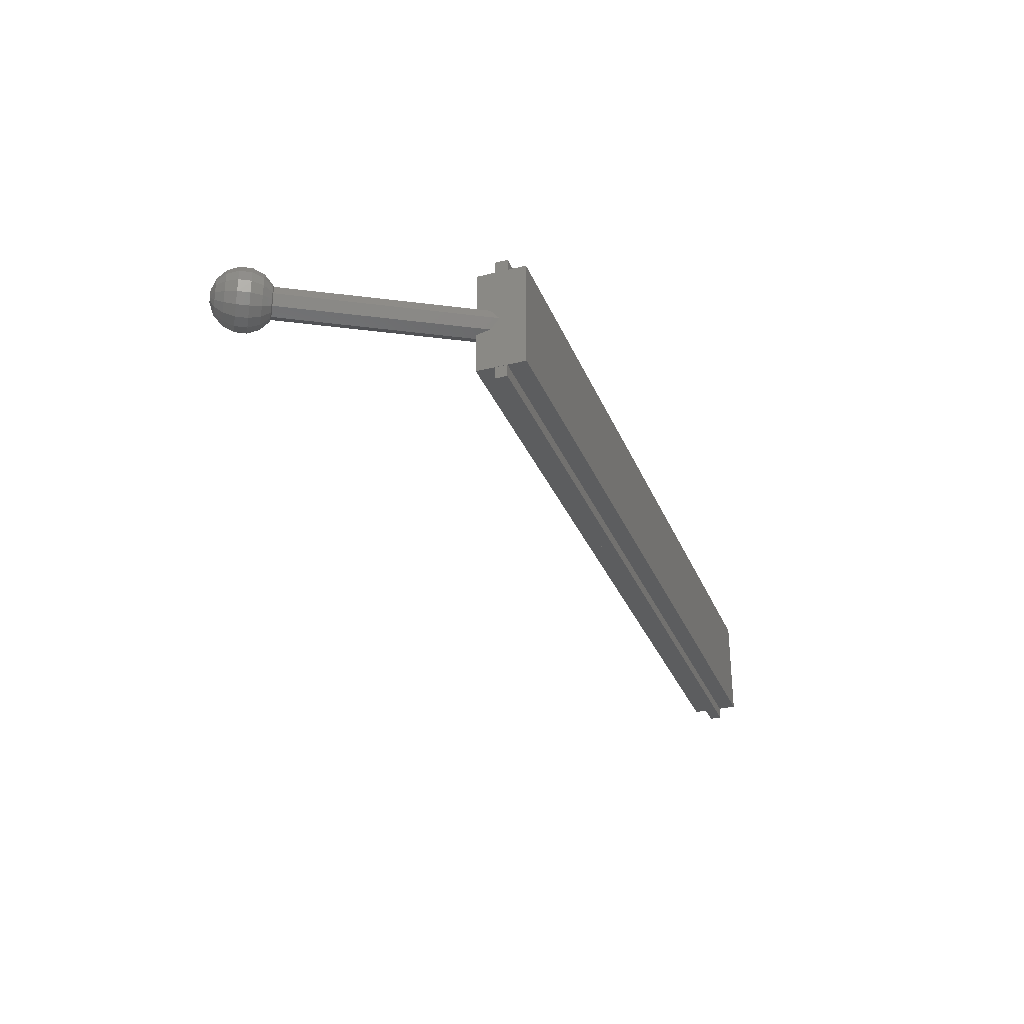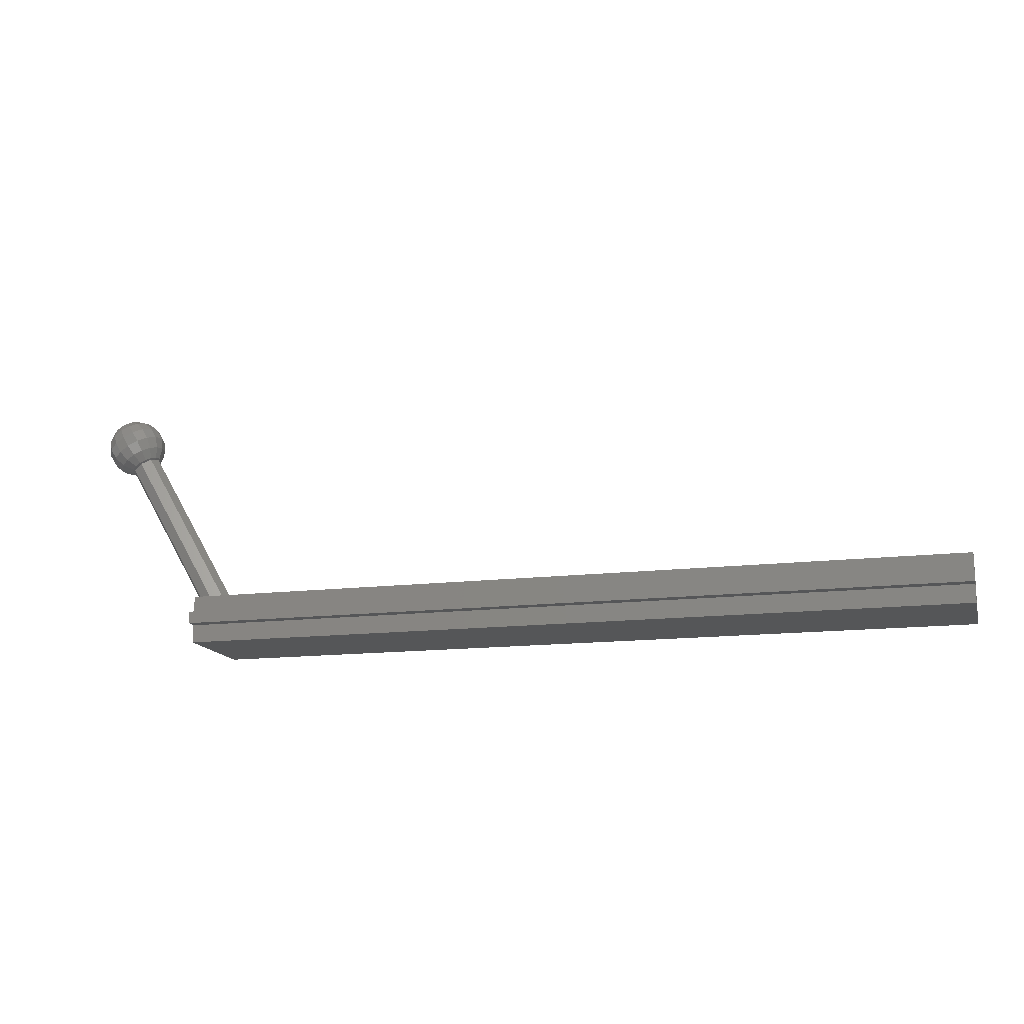
<metadata>
{"format":"stl","ext":"stl","renderer":"f3d","projection":"perspective","resolution":1024,"background":"white","views":[{"elev":-30.7,"azim":-70.3,"up":"+Z"},{"elev":-14.6,"azim":14.9,"up":"+Y"}]}
</metadata>
<code>
# stl→obj: 398 verts, 792 faces
v 128.1 0 -7.5
v 128 3 -7.5
v 128.1 8 -7.5
v -3 3 -7.5
v -3.05 0 -7.5
v -3 5 -7.5
v 128 5 -7.5
v -3.05 8 -7.5
v 5.192 2.419 -5.5
v 4.808 2.419 8.3
v 5.192 2.419 8.3
v 4.808 2.419 -5.5
v 2.904 6 -5.5
v 2.904 6 8.3
v 2.096 6 8.3
v 2.096 6 -5.5
v 1.95 5.725 -4.7
v 1.95 5.725 -5.5
v 1.95 5.725 8.3
v 1.95 2.861e-06 8.3
v 123 2.861e-06 7.5
v 123 2.861e-06 8.3
v 1.95 2.861e-06 -4.7
v 123 2.861e-06 -5.5
v 1.95 2.861e-06 -5.5
v 10.19 2.419 -5.5
v 9.808 2.419 8.3
v 10.19 2.419 8.3
v 9.808 2.419 -5.5
v 7.904 6 -5.5
v 7.904 6 8.3
v 7.096 6 8.3
v 7.096 6 -5.5
v 15.19 2.419 -5.5
v 14.81 2.419 8.3
v 15.19 2.419 8.3
v 14.81 2.419 -5.5
v 12.9 6 -5.5
v 12.9 6 8.3
v 12.1 6 8.3
v 12.1 6 -5.5
v 20.19 2.419 -5.5
v 19.81 2.419 8.3
v 20.19 2.419 8.3
v 19.81 2.419 -5.5
v 17.9 6 -5.5
v 17.9 6 8.3
v 17.1 6 8.3
v 17.1 6 -5.5
v 25.19 2.419 -5.5
v 24.81 2.419 8.3
v 25.19 2.419 8.3
v 24.81 2.419 -5.5
v 22.9 6 -5.5
v 22.9 6 8.3
v 22.1 6 8.3
v 22.1 6 -5.5
v 30.19 2.419 -5.5
v 29.81 2.419 8.3
v 30.19 2.419 8.3
v 29.81 2.419 -5.5
v 27.9 6 -5.5
v 27.9 6 8.3
v 27.1 6 8.3
v 27.1 6 -5.5
v 35.19 2.419 -5.5
v 34.81 2.419 8.3
v 35.19 2.419 8.3
v 34.81 2.419 -5.5
v 32.9 6 -5.5
v 32.9 6 8.3
v 32.1 6 8.3
v 32.1 6 -5.5
v 40.19 2.419 -5.5
v 39.81 2.419 8.3
v 40.19 2.419 8.3
v 39.81 2.419 -5.5
v 37.9 6 -5.5
v 37.9 6 8.3
v 37.1 6 8.3
v 37.1 6 -5.5
v 45.19 2.419 -5.5
v 44.81 2.419 8.3
v 45.19 2.419 8.3
v 44.81 2.419 -5.5
v 42.9 6 -5.5
v 42.9 6 8.3
v 42.1 6 8.3
v 42.1 6 -5.5
v 50.19 2.419 -5.5
v 49.81 2.419 8.3
v 50.19 2.419 8.3
v 49.81 2.419 -5.5
v 47.9 6 -5.5
v 47.9 6 8.3
v 47.1 6 8.3
v 47.1 6 -5.5
v 55.19 2.419 -5.5
v 54.81 2.419 8.3
v 55.19 2.419 8.3
v 54.81 2.419 -5.5
v 52.9 6 -5.5
v 52.9 6 8.3
v 52.1 6 8.3
v 52.1 6 -5.5
v 60.19 2.419 -5.5
v 59.81 2.419 8.3
v 60.19 2.419 8.3
v 59.81 2.419 -5.5
v 57.9 6 -5.5
v 57.9 6 8.3
v 57.1 6 8.3
v 57.1 6 -5.5
v 65.19 2.419 -5.5
v 64.81 2.419 8.3
v 65.19 2.419 8.3
v 64.81 2.419 -5.5
v 62.9 6 -5.5
v 62.9 6 8.3
v 62.1 6 8.3
v 62.1 6 -5.5
v 70.19 2.419 -5.5
v 69.81 2.419 8.3
v 70.19 2.419 8.3
v 69.81 2.419 -5.5
v 67.9 6 -5.5
v 67.9 6 8.3
v 67.1 6 8.3
v 67.1 6 -5.5
v 75.19 2.419 -5.5
v 74.81 2.419 8.3
v 75.19 2.419 8.3
v 74.81 2.419 -5.5
v 72.9 6 -5.5
v 72.9 6 8.3
v 72.1 6 8.3
v 72.1 6 -5.5
v 80.19 2.419 -5.5
v 79.81 2.419 8.3
v 80.19 2.419 8.3
v 79.81 2.419 -5.5
v 77.9 6 -5.5
v 77.9 6 8.3
v 77.1 6 8.3
v 77.1 6 -5.5
v 85.19 2.419 -5.5
v 84.81 2.419 8.3
v 85.19 2.419 8.3
v 84.81 2.419 -5.5
v 82.9 6 -5.5
v 82.9 6 8.3
v 82.1 6 8.3
v 82.1 6 -5.5
v 90.19 2.419 -5.5
v 89.81 2.419 8.3
v 90.19 2.419 8.3
v 89.81 2.419 -5.5
v 87.9 6 -5.5
v 87.9 6 8.3
v 87.1 6 8.3
v 87.1 6 -5.5
v 95.19 2.419 -5.5
v 94.81 2.419 8.3
v 95.19 2.419 8.3
v 94.81 2.419 -5.5
v 92.9 6 -5.5
v 92.9 6 8.3
v 92.1 6 8.3
v 92.1 6 -5.5
v 100.2 2.419 -5.5
v 99.81 2.419 8.3
v 100.2 2.419 8.3
v 99.81 2.419 -5.5
v 97.9 6 -5.5
v 97.9 6 8.3
v 97.1 6 8.3
v 97.1 6 -5.5
v 105.2 2.419 -5.5
v 104.8 2.419 8.3
v 105.2 2.419 8.3
v 104.8 2.419 -5.5
v 102.9 6 -5.5
v 102.9 6 8.3
v 102.1 6 8.3
v 102.1 6 -5.5
v 110.2 2.419 -5.5
v 109.8 2.419 8.3
v 110.2 2.419 8.3
v 109.8 2.419 -5.5
v 107.9 6 -5.5
v 107.9 6 8.3
v 107.1 6 8.3
v 107.1 6 -5.5
v 115.2 2.419 -5.5
v 114.8 2.419 8.3
v 115.2 2.419 8.3
v 114.8 2.419 -5.5
v 112.9 6 -5.5
v 112.9 6 8.3
v 112.1 6 8.3
v 112.1 6 -5.5
v 120.2 2.419 -5.5
v 119.8 2.419 8.3
v 120.2 2.419 8.3
v 119.8 2.419 -5.5
v 117.9 6 -5.5
v 117.9 6 8.3
v 117.1 6 8.3
v 117.1 6 -5.5
v 122.9 6 8.3
v 123 5.725 7.5
v 122.9 6 -5.5
v 123 5.725 8.3
v 123 5.725 -5.5
v 122.1 6 8.3
v 122.1 6 -5.5
v -3.05 0 10.3
v 1.95 0 8.3
v 128.1 0 10.3
v 1.95 0 -4.7
v 1.95 0 -5.5
v 123 0 -5.5
v 123 0 8.3
v 123 0 7.5
v 123 8 -5.5
v 1.95 8 -5.5
v 1.95 8 8.3
v -0.2682 8 3.168
v -2.309 8 3.9
v 0.5774 8 1.4
v 1.95 8 -4.7
v -0.2682 8 -0.3678
v 128.1 8 10.3
v 123 8 8.3
v -3.05 8 10.3
v 123 8 7.5
v -3.05 8 3.634
v -2.309 8 -1.1
v -3.05 8 -0.8343
v -3.05 5.747 -0.3678
v -3.05 4.283 1.4
v -3.05 5.747 3.168
v 128 5 10.3
v -3 5 10.3
v -3 3 10.3
v 128 3 10.3
v 128 3 12.3
v 128 5 12.3
v -3 5 12.3
v -3 3 12.3
v 128 5 -9.5
v 128 3 -9.5
v -3 3 -9.5
v -3 5 -9.5
v -19.71 33.79 2.198
v -20.03 33.69 1.4
v -19.41 34.04 3.108
v -19.39 34.06 3.168
v -19.67 33.81 2.284
v -16.33 35.82 -0.3678
v -16.38 35.79 -0.3927
v -17.06 35.31 -0.7339
v -17.14 35.28 -0.7695
v -17.86 34.94 -1.1
v -15.95 35.96 0.6021
v -15.7 36.19 1.4
v -16.31 35.83 -0.3075
v -15.98 35.94 0.5161
v -17.86 34.94 3.9
v -18.52 34.48 3.57
v -18.59 34.43 3.534
v -19.34 34.08 3.193
v -19.39 34.06 -0.3678
v -18.52 34.48 -0.7695
v -18.59 34.43 -0.7339
v -19.34 34.08 -0.3927
v -19.71 33.79 0.6021
v -19.67 33.81 0.5161
v -19.41 34.04 -0.3075
v -15.95 35.96 2.198
v -15.98 35.94 2.284
v -16.31 35.83 3.108
v -16.33 35.82 3.168
v -16.38 35.79 3.193
v -17.06 35.31 3.534
v -17.14 35.28 3.57
v -23.93 39.58 -1.54
v -24.72 39.13 -0.1909
v -23.78 41.26 -0.5642
v -23.93 39.58 4.34
v -24.72 39.13 2.991
v -24.41 37.22 3.277
v -18.61 36.24 -2.757
v -21.14 36.86 -3.131
v -19.51 37.8 -3.504
v -23.05 42.54 2.09
v -23.78 41.26 3.364
v -22.78 42.7 2.301
v -23.23 42.44 1.773
v -24.3 40.96 2.463
v -17.48 41.22 4.868
v -15.59 40.06 3.277
v -16.56 41.75 3.277
v -16.51 39.53 4.868
v -18.06 42.97 -0.1909
v -19.86 43.52 0.337
v -19.67 43.63 1.4
v -16.07 37.71 -1.54
v -17.89 38.73 -3.131
v -16.51 39.53 -2.068
v -20.38 43.22 -0.5642
v -15.27 40.25 1.4
v -16.56 41.75 -0.4767
v -16.24 41.94 1.4
v -15.59 40.06 -0.4767
v -21.16 42.77 3.966
v -22.08 42.24 4.178
v -20.01 41.84 5.241
v -24.99 38.97 1.4
v -17.79 43.13 1.4
v -22.11 38.55 -3.131
v -22.77 40.25 -2.441
v -21.39 41.05 -2.757
v -23 41.71 3.966
v -22.45 42.89 2.375
v -17.89 38.73 5.931
v -16.07 37.71 4.34
v -15.28 38.16 -0.1909
v -15.01 38.31 1.4
v -18.84 42.52 4.34
v -20.38 43.22 3.364
v -19.51 37.8 6.304
v -18.61 36.24 5.557
v -20.33 33.65 1.4
v -22.21 34.16 1.4
v -21.94 34.31 -0.1909
v -21.14 36.86 5.931
v -21.16 34.77 4.34
v -19.99 35.44 5.241
v -21.61 43.38 1.4
v -19.86 43.52 2.463
v -21.16 34.77 -1.54
v -23.44 35.53 -0.4767
v -22.52 36.06 -2.068
v -17.92 35.04 4.178
v -20.14 33.76 2.463
v -19.62 34.06 3.364
v -22.52 36.06 4.868
v -23.49 37.75 4.868
v -23.44 35.53 3.277
v -23.76 35.34 1.4
v -18.86 40.42 -3.131
v -20.01 41.84 -2.441
v -19.62 34.06 -0.5642
v -19.99 35.44 -2.441
v -18.84 34.51 -1.166
v -21.67 43.34 1.027
v -21.85 43.23 0.7103
v -18.84 42.52 -1.54
v -17.23 37.03 -2.441
v -24.41 37.22 -0.4767
v -23.49 37.75 -2.068
v -21.67 43.34 1.773
v -22.11 38.55 5.931
v -17.23 37.03 5.241
v -16.22 36.02 3.364
v -17 35.57 3.966
v -24.48 40.85 1.4
v -22.08 42.24 -1.378
v -22.45 42.89 0.4245
v -21.16 42.77 -1.166
v -23 41.71 -1.166
v -22.78 42.7 0.4988
v -15.7 36.32 2.463
v -17.48 41.22 -2.068
v -18.84 34.51 3.966
v -20.49 39.49 -3.504
v -21.85 43.23 2.09
v -18.06 42.97 2.991
v -15.52 36.43 1.4
v -15.7 36.32 0.337
v -15.28 38.16 2.991
v -24.73 37.03 1.4
v -16.22 36.02 -0.5642
v -17.92 35.04 -1.378
v -17 35.57 -1.166
v -20.14 33.76 0.337
v -22.77 40.25 5.241
v -21.39 41.05 5.557
v -21.94 34.31 2.991
v -18.86 40.42 5.931
v -20.49 39.49 6.304
v -22.13 43.07 0.4988
v -23.23 42.44 1.027
v -24.3 40.96 0.337
v -23.3 42.4 1.4
v -22.13 43.07 2.301
v -23.05 42.54 0.7103
f 1 2 3
f 1 4 2
f 4 5 6
f 5 4 1
f 7 3 2
f 6 3 7
f 6 8 3
f 8 6 5
f 9 10 11
f 10 9 12
f 10 13 14
f 13 10 12
f 13 15 14
f 15 13 16
f 16 17 15
f 18 17 16
f 15 17 19
f 20 21 22
f 23 21 20
f 24 23 25
f 23 24 21
f 26 27 28
f 27 26 29
f 27 30 31
f 30 27 29
f 30 32 31
f 32 30 33
f 9 32 33
f 32 9 11
f 34 35 36
f 35 34 37
f 35 38 39
f 38 35 37
f 38 40 39
f 40 38 41
f 26 40 41
f 40 26 28
f 42 43 44
f 43 42 45
f 43 46 47
f 46 43 45
f 46 48 47
f 48 46 49
f 34 48 49
f 48 34 36
f 50 51 52
f 51 50 53
f 51 54 55
f 54 51 53
f 54 56 55
f 56 54 57
f 42 56 57
f 56 42 44
f 58 59 60
f 59 58 61
f 59 62 63
f 62 59 61
f 62 64 63
f 64 62 65
f 50 64 65
f 64 50 52
f 66 67 68
f 67 66 69
f 67 70 71
f 70 67 69
f 70 72 71
f 72 70 73
f 58 72 73
f 72 58 60
f 74 75 76
f 75 74 77
f 75 78 79
f 78 75 77
f 78 80 79
f 80 78 81
f 66 80 81
f 80 66 68
f 82 83 84
f 83 82 85
f 83 86 87
f 86 83 85
f 86 88 87
f 88 86 89
f 74 88 89
f 88 74 76
f 90 91 92
f 91 90 93
f 91 94 95
f 94 91 93
f 94 96 95
f 96 94 97
f 82 96 97
f 96 82 84
f 98 99 100
f 99 98 101
f 99 102 103
f 102 99 101
f 102 104 103
f 104 102 105
f 90 104 105
f 104 90 92
f 106 107 108
f 107 106 109
f 107 110 111
f 110 107 109
f 110 112 111
f 112 110 113
f 98 112 113
f 112 98 100
f 114 115 116
f 115 114 117
f 115 118 119
f 118 115 117
f 118 120 119
f 120 118 121
f 106 120 121
f 120 106 108
f 122 123 124
f 123 122 125
f 123 126 127
f 126 123 125
f 126 128 127
f 128 126 129
f 114 128 129
f 128 114 116
f 130 131 132
f 131 130 133
f 131 134 135
f 134 131 133
f 134 136 135
f 136 134 137
f 122 136 137
f 136 122 124
f 138 139 140
f 139 138 141
f 139 142 143
f 142 139 141
f 142 144 143
f 144 142 145
f 130 144 145
f 144 130 132
f 146 147 148
f 147 146 149
f 147 150 151
f 150 147 149
f 150 152 151
f 152 150 153
f 138 152 153
f 152 138 140
f 154 155 156
f 155 154 157
f 155 158 159
f 158 155 157
f 158 160 159
f 160 158 161
f 146 160 161
f 160 146 148
f 162 163 164
f 163 162 165
f 163 166 167
f 166 163 165
f 166 168 167
f 168 166 169
f 154 168 169
f 168 154 156
f 170 171 172
f 171 170 173
f 171 174 175
f 174 171 173
f 174 176 175
f 176 174 177
f 162 176 177
f 176 162 164
f 178 179 180
f 179 178 181
f 179 182 183
f 182 179 181
f 182 184 183
f 184 182 185
f 170 184 185
f 184 170 172
f 186 187 188
f 187 186 189
f 187 190 191
f 190 187 189
f 190 192 191
f 192 190 193
f 178 192 193
f 192 178 180
f 194 195 196
f 195 194 197
f 195 198 199
f 198 195 197
f 198 200 199
f 200 198 201
f 186 200 201
f 200 186 188
f 202 203 204
f 203 202 205
f 203 206 207
f 206 203 205
f 206 208 207
f 208 206 209
f 194 208 209
f 208 194 196
f 210 211 212
f 213 211 210
f 212 211 214
f 212 215 210
f 215 212 216
f 202 215 216
f 215 202 204
f 217 218 219
f 217 220 218
f 5 220 217
f 221 5 222
f 220 5 221
f 223 219 218
f 224 219 223
f 1 224 222
f 224 1 219
f 1 222 5
f 25 222 24
f 222 25 221
f 225 212 214
f 225 216 212
f 206 216 225
f 216 206 202
f 202 206 205
f 225 209 206
f 209 197 194
f 209 198 197
f 225 198 209
f 225 201 198
f 201 189 186
f 201 190 189
f 225 190 201
f 225 193 190
f 193 181 178
f 193 182 181
f 225 182 193
f 225 185 182
f 185 173 170
f 185 174 173
f 225 174 185
f 225 177 174
f 177 165 162
f 177 166 165
f 225 166 177
f 225 169 166
f 169 157 154
f 169 158 157
f 225 158 169
f 225 161 158
f 161 149 146
f 161 150 149
f 225 150 161
f 225 153 150
f 153 141 138
f 153 142 141
f 225 142 153
f 225 145 142
f 145 133 130
f 145 134 133
f 225 134 145
f 225 137 134
f 137 125 122
f 137 126 125
f 225 126 137
f 225 129 126
f 129 117 114
f 129 118 117
f 225 118 129
f 225 121 118
f 121 109 106
f 121 110 109
f 225 110 121
f 225 113 110
f 113 101 98
f 113 102 101
f 225 102 113
f 226 102 225
f 105 93 90
f 105 94 93
f 102 226 105
f 105 226 94
f 97 85 82
f 97 86 85
f 94 226 97
f 97 226 86
f 89 77 74
f 89 78 77
f 86 226 89
f 89 226 78
f 81 69 66
f 81 70 69
f 78 226 81
f 81 226 70
f 73 61 58
f 73 62 61
f 70 226 73
f 73 226 62
f 65 53 50
f 65 54 53
f 62 226 65
f 65 226 54
f 57 45 42
f 57 46 45
f 54 226 57
f 57 226 46
f 49 37 34
f 49 38 37
f 46 226 49
f 49 226 38
f 41 29 26
f 41 30 29
f 38 226 41
f 41 226 30
f 33 12 9
f 33 13 12
f 30 226 33
f 33 226 13
f 13 226 16
f 16 226 18
f 227 228 229
f 227 230 228
f 230 231 232
f 231 230 227
f 233 234 235
f 233 236 234
f 3 236 233
f 225 3 226
f 236 3 225
f 227 235 234
f 229 235 227
f 235 229 237
f 232 231 238
f 8 238 231
f 8 231 226
f 238 8 239
f 8 226 3
f 220 25 23
f 25 220 221
f 17 226 231
f 226 17 18
f 8 240 239
f 5 240 8
f 240 5 241
f 242 235 237
f 217 242 241
f 217 241 5
f 242 217 235
f 219 3 233
f 3 219 1
f 222 21 24
f 21 222 224
f 214 236 225
f 236 214 211
f 233 243 219
f 233 244 243
f 244 235 245
f 235 244 233
f 246 219 243
f 245 219 246
f 245 217 219
f 217 245 235
f 218 22 223
f 22 218 20
f 210 234 213
f 215 234 210
f 207 215 204
f 207 204 203
f 215 207 234
f 208 234 207
f 195 208 196
f 199 208 195
f 199 234 208
f 200 234 199
f 187 200 188
f 191 200 187
f 191 234 200
f 192 234 191
f 179 192 180
f 183 192 179
f 183 234 192
f 184 234 183
f 171 184 172
f 175 184 171
f 175 234 184
f 176 234 175
f 163 176 164
f 167 176 163
f 167 234 176
f 168 234 167
f 155 168 156
f 159 168 155
f 159 234 168
f 160 234 159
f 147 160 148
f 151 160 147
f 151 234 160
f 152 234 151
f 139 152 140
f 143 152 139
f 143 234 152
f 144 234 143
f 131 144 132
f 135 144 131
f 135 234 144
f 136 234 135
f 123 136 124
f 127 136 123
f 127 234 136
f 128 234 127
f 115 128 116
f 119 128 115
f 119 234 128
f 120 234 119
f 107 120 108
f 111 120 107
f 111 234 120
f 112 234 111
f 99 112 100
f 103 112 99
f 103 234 112
f 227 103 104
f 91 104 92
f 95 104 91
f 227 104 95
f 227 95 96
f 83 96 84
f 87 96 83
f 227 96 87
f 227 87 88
f 75 88 76
f 79 88 75
f 227 88 79
f 227 79 80
f 67 80 68
f 71 80 67
f 227 80 71
f 227 71 72
f 59 72 60
f 63 72 59
f 227 72 63
f 227 63 64
f 51 64 52
f 55 64 51
f 227 64 55
f 227 55 56
f 43 56 44
f 47 56 43
f 227 56 47
f 227 47 48
f 35 48 36
f 39 48 35
f 227 48 39
f 227 39 40
f 27 40 28
f 31 40 27
f 227 40 31
f 227 31 32
f 10 32 11
f 14 32 10
f 227 32 14
f 227 14 15
f 103 227 234
f 227 15 19
f 224 22 21
f 22 224 223
f 211 234 236
f 234 211 213
f 218 23 20
f 23 218 220
f 19 231 227
f 231 19 17
f 247 243 248
f 243 247 246
f 249 247 248
f 247 249 250
f 245 249 244
f 249 245 250
f 243 249 248
f 249 243 244
f 245 247 250
f 247 245 246
f 2 251 7
f 251 2 252
f 253 251 252
f 251 253 254
f 253 6 254
f 6 253 4
f 251 6 7
f 6 251 254
f 253 2 4
f 2 253 252
f 242 255 256
f 257 242 258
f 259 242 257
f 255 242 259
f 242 256 241
f 238 260 232
f 238 261 260
f 238 262 261
f 238 263 262
f 263 238 264
f 230 265 266
f 230 267 268
f 265 230 268
f 267 230 260
f 260 230 232
f 269 237 229
f 270 237 269
f 271 237 270
f 272 237 271
f 258 237 272
f 237 258 242
f 273 239 240
f 239 274 264
f 239 275 274
f 239 276 275
f 239 273 276
f 238 239 264
f 240 277 278
f 240 279 273
f 240 278 279
f 277 240 256
f 256 240 241
f 230 280 281
f 230 282 283
f 230 283 228
f 282 230 281
f 280 230 266
f 283 229 228
f 284 229 283
f 285 229 284
f 286 229 285
f 229 286 269
f 287 288 289
f 290 291 292
f 293 294 295
f 296 297 298
f 299 300 297
f 301 302 303
f 302 301 304
f 305 306 307
f 308 309 310
f 305 311 306
f 312 313 314
f 313 312 315
f 316 317 318
f 291 319 292
f 305 307 320
f 321 322 323
f 298 324 325
f 304 326 327
f 328 315 329
f 321 287 322
f 328 308 315
f 330 331 318
f 326 332 333
f 334 335 336
f 337 338 339
f 307 340 341
f 342 343 344
f 333 339 345
f 314 320 303
f 346 257 347
f 257 346 259
f 292 348 349
f 348 292 350
f 350 351 335
f 352 323 353
f 322 287 289
f 342 344 294
f 354 355 356
f 311 357 306
f 311 358 357
f 313 359 305
f 360 293 309
f 344 361 362
f 361 344 343
f 341 363 331
f 290 292 349
f 300 291 297
f 364 290 349
f 313 320 314
f 313 305 320
f 312 302 329
f 327 365 366
f 366 365 367
f 279 354 273
f 332 337 333
f 335 343 336
f 288 319 368
f 361 319 288
f 365 345 367
f 369 370 371
f 370 372 373
f 359 311 305
f 353 371 311
f 282 374 366
f 374 282 281
f 309 375 310
f 375 309 352
f 270 345 376
f 345 270 269
f 356 276 354
f 276 356 275
f 355 294 293
f 295 352 309
f 352 295 377
f 316 325 317
f 363 378 331
f 307 341 379
f 337 348 338
f 298 297 324
f 379 330 303
f 333 337 339
f 329 315 312
f 302 304 327
f 320 307 379
f 320 379 303
f 380 381 328
f 269 367 345
f 367 269 286
f 365 333 345
f 280 380 374
f 380 280 266
f 327 366 382
f 354 336 342
f 336 343 342
f 292 319 383
f 383 319 361
f 260 261 384
f 383 350 292
f 350 383 351
f 335 351 343
f 361 288 287
f 323 322 369
f 375 359 313
f 375 352 359
f 306 357 340
f 306 340 307
f 265 380 266
f 380 265 381
f 328 384 308
f 385 274 356
f 274 385 264
f 275 356 274
f 386 360 384
f 334 277 256
f 277 334 387
f 293 295 309
f 377 323 352
f 377 321 323
f 317 388 389
f 299 297 296
f 389 388 364
f 340 363 341
f 324 297 388
f 297 291 290
f 390 335 334
f 301 326 304
f 326 301 391
f 391 332 326
f 332 391 392
f 303 312 314
f 312 303 302
f 308 310 315
f 315 375 313
f 375 315 310
f 374 281 280
f 272 376 347
f 376 272 271
f 382 366 374
f 329 302 382
f 302 327 382
f 343 383 361
f 383 343 351
f 355 342 294
f 354 342 355
f 334 255 346
f 255 334 256
f 334 336 387
f 387 336 354
f 371 370 393
f 382 380 329
f 382 374 380
f 259 346 255
f 386 385 360
f 356 355 385
f 385 355 293
f 273 354 276
f 384 360 308
f 360 309 308
f 294 377 295
f 377 294 321
f 344 321 294
f 321 344 362
f 323 369 353
f 353 369 371
f 330 318 391
f 394 395 396
f 397 298 325
f 378 298 397
f 378 296 298
f 363 296 378
f 363 299 296
f 340 299 363
f 340 396 299
f 357 396 340
f 357 394 396
f 358 394 357
f 358 398 394
f 393 398 358
f 393 373 398
f 373 393 370
f 395 368 396
f 311 393 358
f 373 289 398
f 364 348 337
f 348 364 349
f 339 338 347
f 338 390 347
f 348 350 338
f 326 333 365
f 327 326 365
f 258 347 257
f 345 339 376
f 376 339 347
f 285 366 367
f 366 285 284
f 277 387 278
f 387 279 278
f 279 387 354
f 322 289 372
f 368 319 291
f 362 287 321
f 362 361 287
f 368 291 300
f 267 260 384
f 366 283 282
f 366 284 283
f 264 386 263
f 386 264 385
f 385 293 360
f 329 380 328
f 381 384 328
f 353 311 359
f 352 353 359
f 378 397 331
f 331 316 318
f 391 389 392
f 389 364 392
f 330 391 301
f 303 330 301
f 392 337 332
f 337 392 364
f 338 350 390
f 390 350 335
f 270 376 271
f 272 347 258
f 367 286 285
f 372 289 373
f 371 393 311
f 369 372 370
f 322 372 369
f 395 288 368
f 262 384 261
f 384 262 386
f 262 263 386
f 265 268 381
f 267 381 268
f 381 267 384
f 317 324 388
f 325 324 317
f 379 331 330
f 341 331 379
f 318 317 389
f 318 389 391
f 346 390 334
f 347 390 346
f 398 289 394
f 289 395 394
f 289 288 395
f 396 368 300
f 396 300 299
f 297 290 388
f 388 290 364
f 331 397 316
f 397 325 316

</code>
